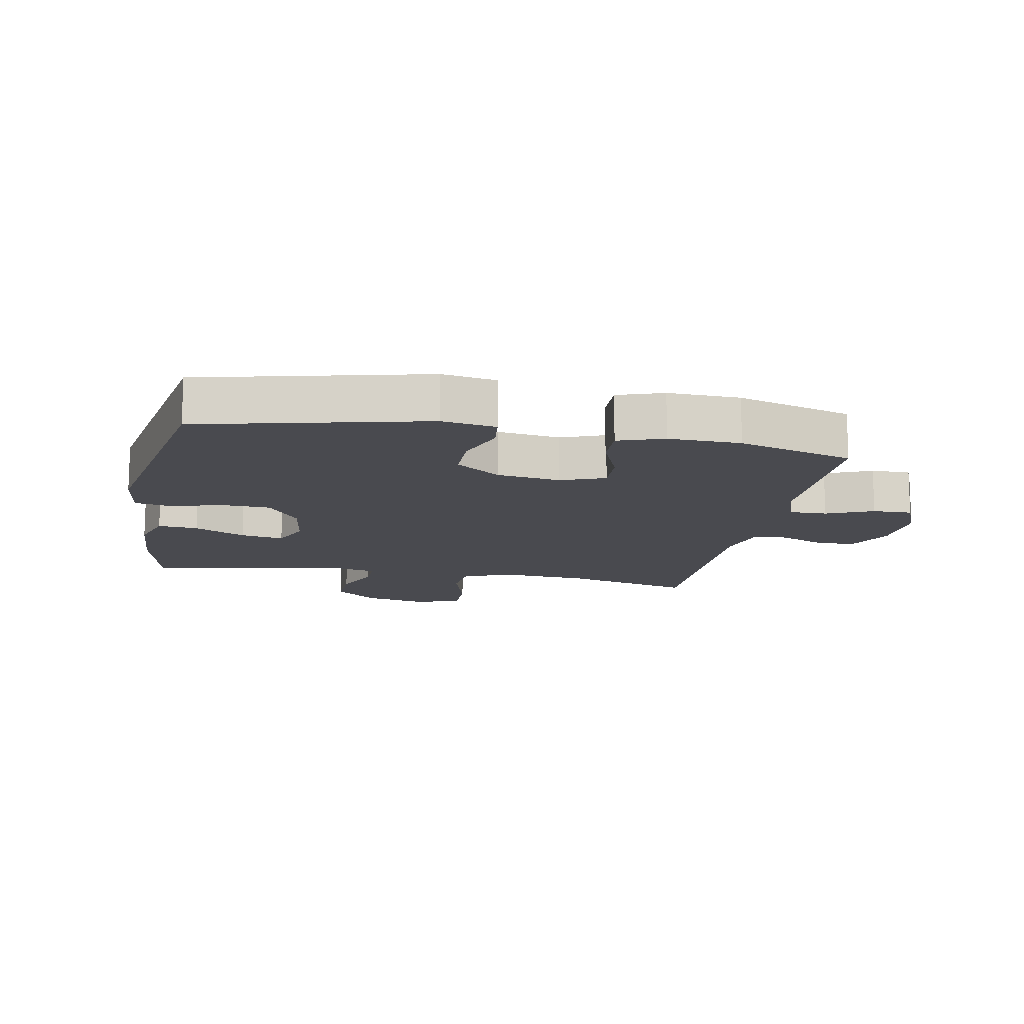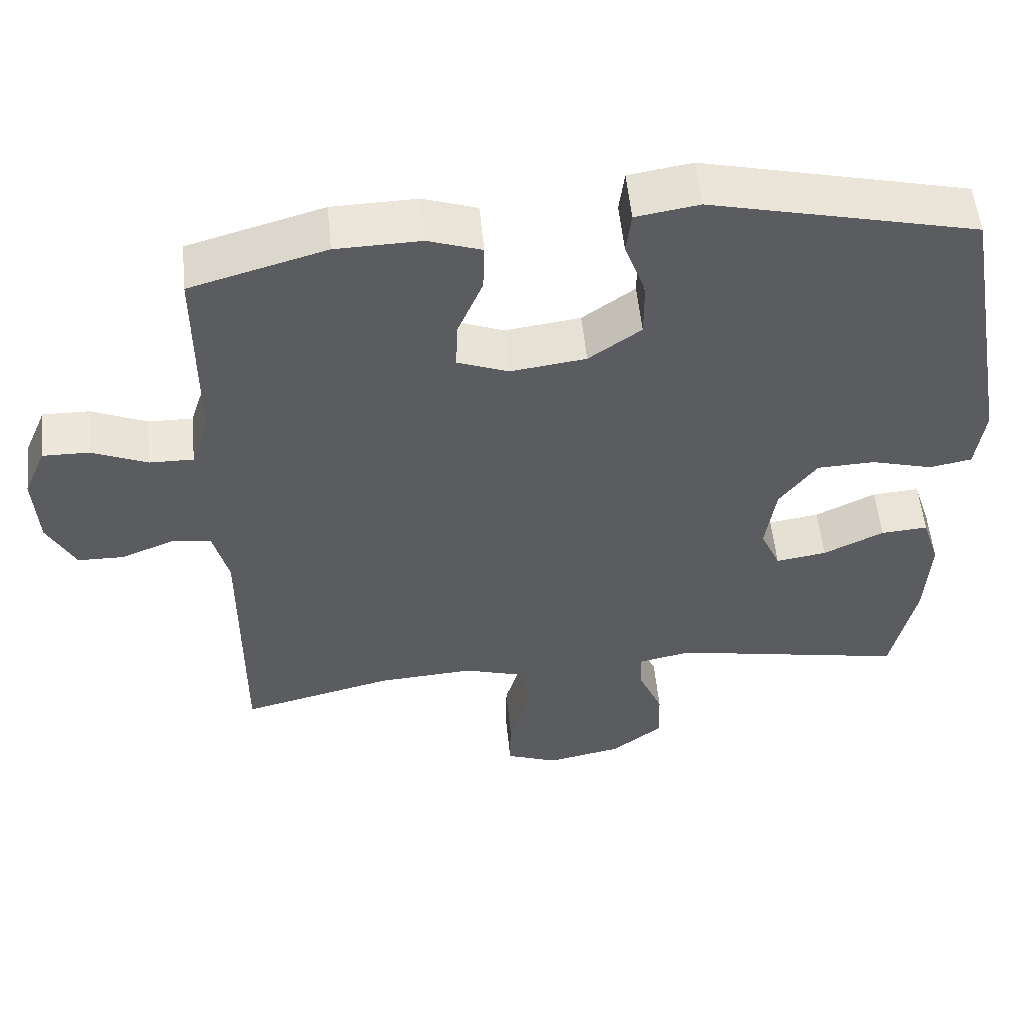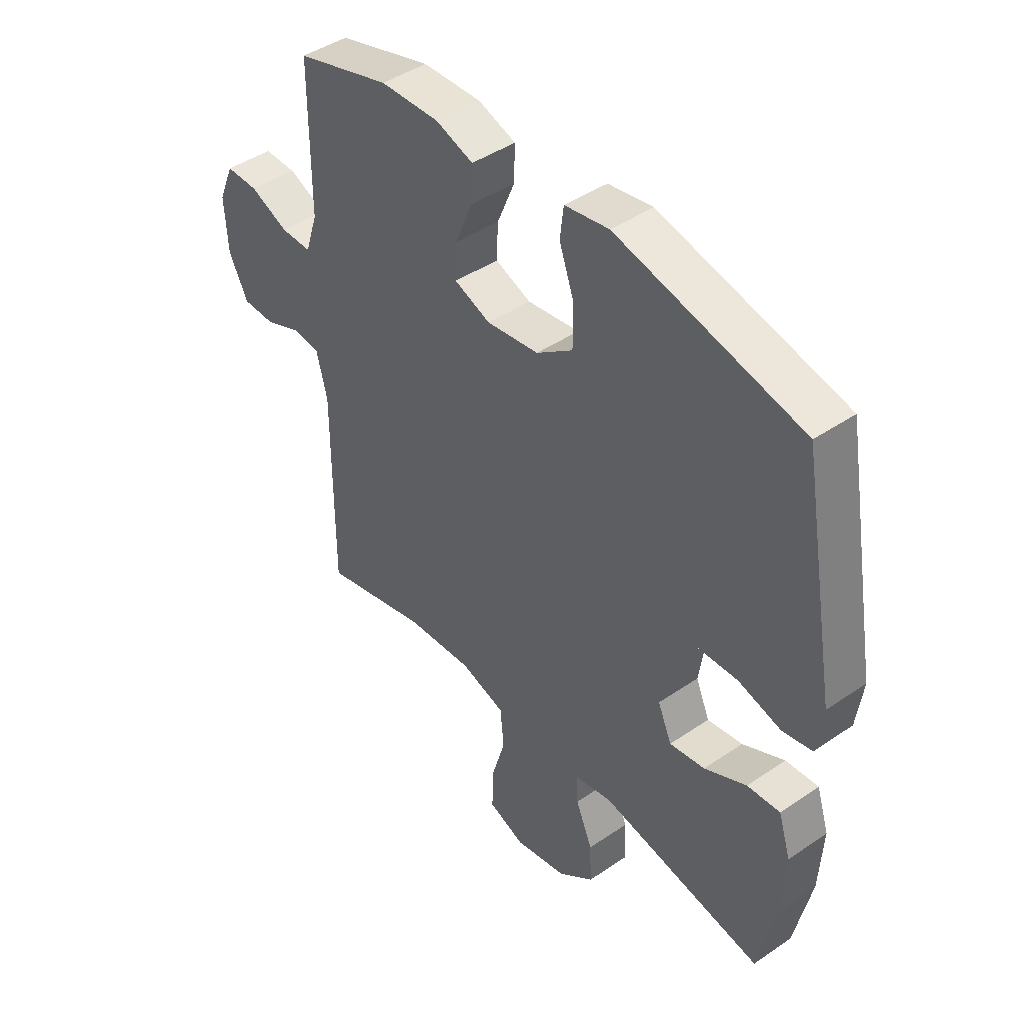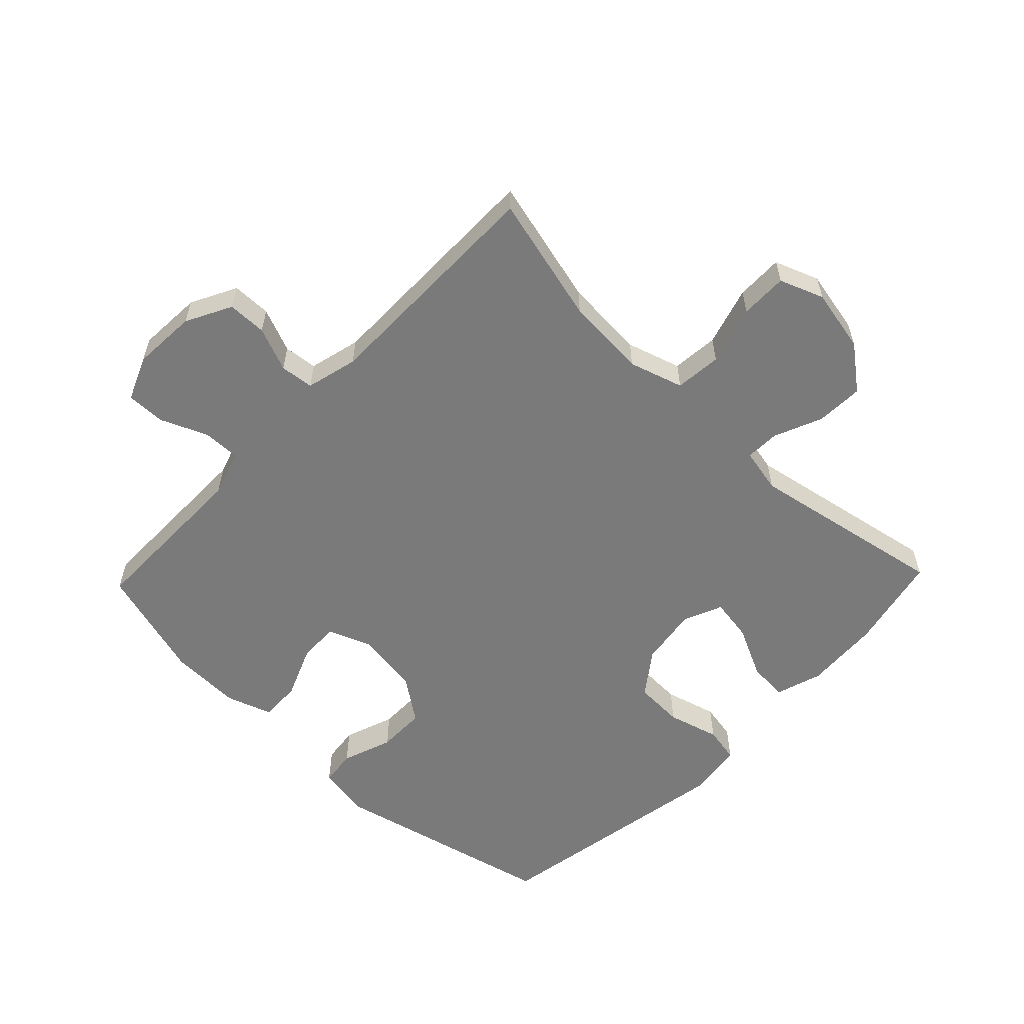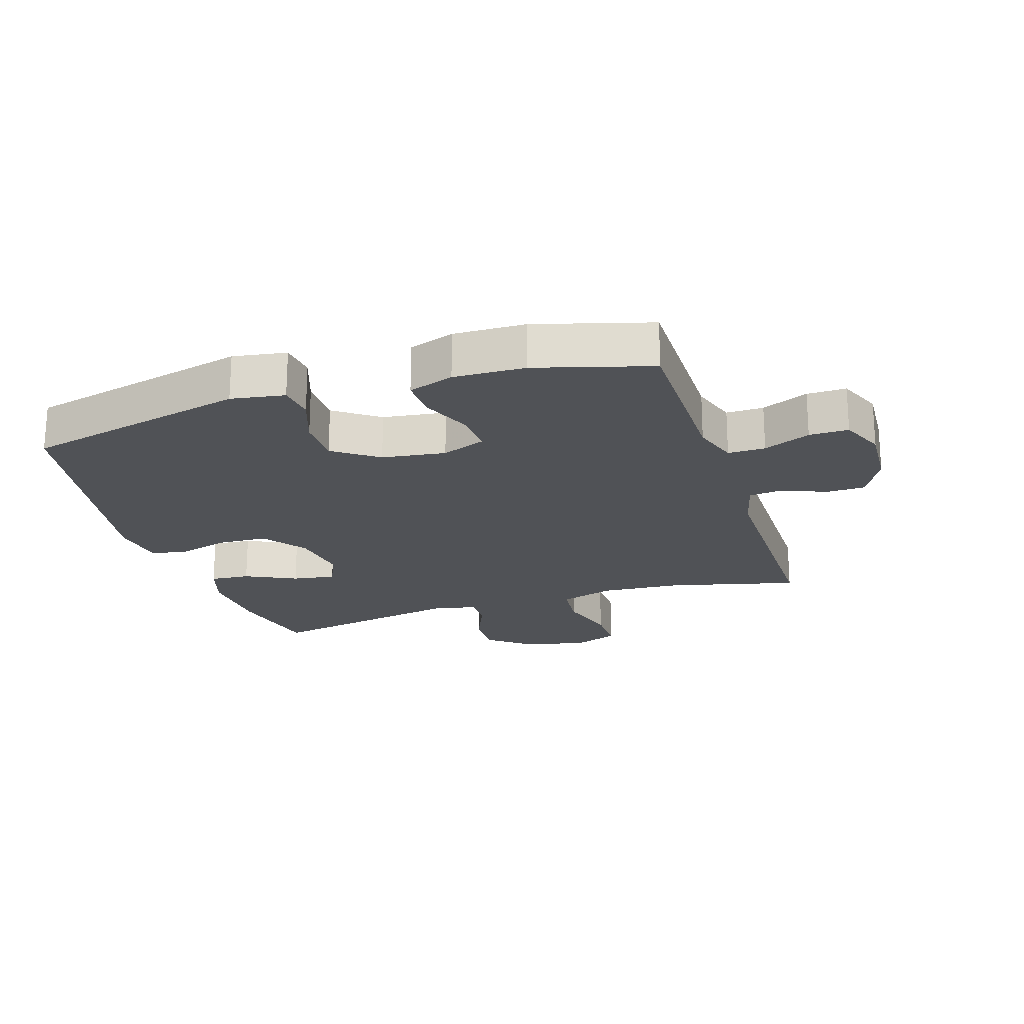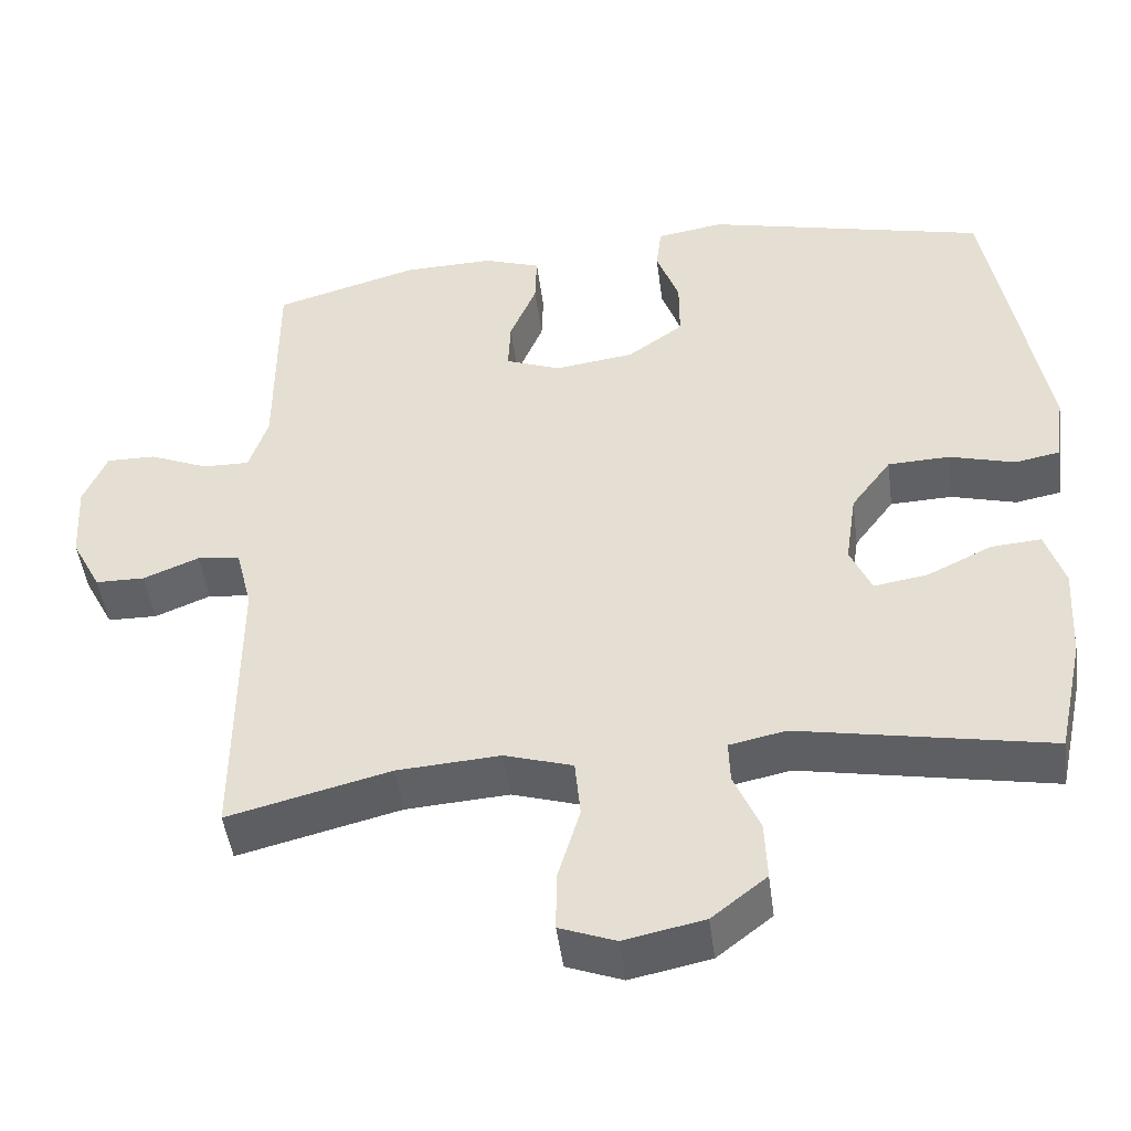
<metadata>
{"format":"obj","ext":"obj","renderer":"f3d","projection":"perspective","resolution":1024,"background":"white","views":[{"elev":-13.6,"azim":-10.8,"up":"+Y"},{"elev":54.4,"azim":174.4,"up":"+Z"},{"elev":43.8,"azim":-128.8,"up":"+Z"},{"elev":-58.1,"azim":136.2,"up":"+Y"},{"elev":-21.1,"azim":17.8,"up":"+Y"},{"elev":-47.1,"azim":-172.6,"up":"+Z"}]}
</metadata>
<code>
v 0.5 0.07 0.5
v 0.5 0.07 0.342
v 0.5 0.07 0.226
v 0.524 0.07 0.152
v 0.584 0.07 0.153
v 0.659 0.07 0.185
v 0.722 0.07 0.186
v 0.752 0.07 0.115
v 0.746 0.07 0.012
v 0.708 0.07 -0.061
v 0.645 0.07 -0.062
v 0.574 0.07 -0.033
v 0.52 0.07 -0.039
v 0.499 0.07 -0.122
v 0.5 0.07 -0.5
v 0.293 0.07 -0.448
v 0.162 0.07 -0.439
v 0.075 0.07 -0.466
v 0.068 0.07 -0.541
v 0.096 0.07 -0.636
v 0.097 0.07 -0.712
v 0.026 0.07 -0.739
v -0.076 0.07 -0.718
v -0.146 0.07 -0.663
v -0.143 0.07 -0.587
v -0.11 0.07 -0.51
v -0.108 0.07 -0.455
v -0.18 0.07 -0.44
v -0.5 0.07 -0.5
v -0.533 0.07 -0.347
v -0.54 0.07 -0.225
v -0.516 0.07 -0.15
v -0.452 0.07 -0.155
v -0.37 0.07 -0.195
v -0.301 0.07 -0.206
v -0.274 0.07 -0.144
v -0.288 0.07 -0.049
v -0.339 0.07 0.02
v -0.418 0.07 0.023
v -0.501 0.07 0
v -0.559 0.07 0.011
v -0.571 0.07 0.1
v -0.5 0.07 0.5
v -0.14 0.07 0.585
v -0.054 0.07 0.571
v -0.047 0.07 0.513
v -0.076 0.07 0.432
v -0.076 0.07 0.354
v -0.005 0.07 0.303
v 0.097 0.07 0.289
v 0.167 0.07 0.316
v 0.164 0.07 0.383
v 0.13 0.07 0.465
v 0.128 0.07 0.531
v 0.201 0.07 0.556
v 0.316 0.07 0.553
v 0.5 0 0.5
v 0.5 0 0.342
v 0.5 0 0.226
v 0.524 0 0.152
v 0.584 0 0.153
v 0.659 0 0.185
v 0.722 0 0.186
v 0.752 0 0.115
v 0.746 0 0.012
v 0.708 0 -0.061
v 0.645 0 -0.062
v 0.574 0 -0.033
v 0.52 0 -0.039
v 0.499 0 -0.122
v 0.5 0 -0.5
v 0.293 0 -0.448
v 0.162 0 -0.439
v 0.075 0 -0.466
v 0.068 0 -0.541
v 0.096 0 -0.636
v 0.097 0 -0.712
v 0.026 0 -0.739
v -0.076 0 -0.718
v -0.146 0 -0.663
v -0.143 0 -0.587
v -0.11 0 -0.51
v -0.108 0 -0.455
v -0.18 0 -0.44
v -0.5 0 -0.5
v -0.533 0 -0.347
v -0.54 0 -0.225
v -0.516 0 -0.15
v -0.452 0 -0.155
v -0.37 0 -0.195
v -0.301 0 -0.206
v -0.274 0 -0.144
v -0.288 0 -0.049
v -0.339 0 0.02
v -0.418 0 0.023
v -0.501 0 0
v -0.559 0 0.011
v -0.571 0 0.1
v -0.5 0 0.5
v -0.14 0 0.585
v -0.054 0 0.571
v -0.047 0 0.513
v -0.076 0 0.432
v -0.076 0 0.354
v -0.005 0 0.303
v 0.097 0 0.289
v 0.167 0 0.316
v 0.164 0 0.383
v 0.13 0 0.465
v 0.128 0 0.531
v 0.201 0 0.556
v 0.316 0 0.553
f 55 56 1 2
f 52 53 54 55
f 51 52 55 2
f 50 51 2 3
f 49 50 3 4
f 44 45 46 47
f 44 47 48
f 43 44 48
f 42 43 48 49
f 39 40 41 42
f 38 39 42 49
f 31 32 33 34
f 31 34 35
f 28 29 30 31
f 27 28 31 35
f 23 24 25 26
f 23 26 27
f 22 23 27
f 19 20 21 22
f 18 19 22 27
f 17 18 27 35
f 14 15 16
f 13 14 16 17
f 9 10 11 12
f 9 12 13
f 8 9 13
f 5 6 7 8
f 4 5 8 13
f 37 38 49 4
f 13 17 35 36
f 4 13 36 37
f 58 57 112 111
f 111 110 109 108
f 58 111 108 107
f 59 58 107 106
f 60 59 106 105
f 103 102 101 100
f 104 103 100
f 104 100 99
f 105 104 99 98
f 98 97 96 95
f 105 98 95 94
f 90 89 88 87
f 91 90 87
f 87 86 85 84
f 91 87 84 83
f 82 81 80 79
f 83 82 79
f 83 79 78
f 78 77 76 75
f 83 78 75 74
f 91 83 74 73
f 72 71 70
f 73 72 70 69
f 68 67 66 65
f 69 68 65
f 69 65 64
f 64 63 62 61
f 69 64 61 60
f 60 105 94 93
f 92 91 73 69
f 93 92 69 60
f 1 57 58 2
f 2 58 59 3
f 3 59 60 4
f 4 60 61 5
f 5 61 62 6
f 6 62 63 7
f 7 63 64 8
f 8 64 65 9
f 9 65 66 10
f 10 66 67 11
f 11 67 68 12
f 12 68 69 13
f 13 69 70 14
f 14 70 71 15
f 15 71 72 16
f 16 72 73 17
f 17 73 74 18
f 18 74 75 19
f 19 75 76 20
f 20 76 77 21
f 21 77 78 22
f 22 78 79 23
f 23 79 80 24
f 24 80 81 25
f 25 81 82 26
f 26 82 83 27
f 27 83 84 28
f 28 84 85 29
f 29 85 86 30
f 30 86 87 31
f 31 87 88 32
f 32 88 89 33
f 33 89 90 34
f 34 90 91 35
f 35 91 92 36
f 36 92 93 37
f 37 93 94 38
f 38 94 95 39
f 39 95 96 40
f 40 96 97 41
f 41 97 98 42
f 42 98 99 43
f 43 99 100 44
f 44 100 101 45
f 45 101 102 46
f 46 102 103 47
f 47 103 104 48
f 48 104 105 49
f 49 105 106 50
f 50 106 107 51
f 51 107 108 52
f 52 108 109 53
f 53 109 110 54
f 54 110 111 55
f 55 111 112 56
f 56 112 57 1

</code>
